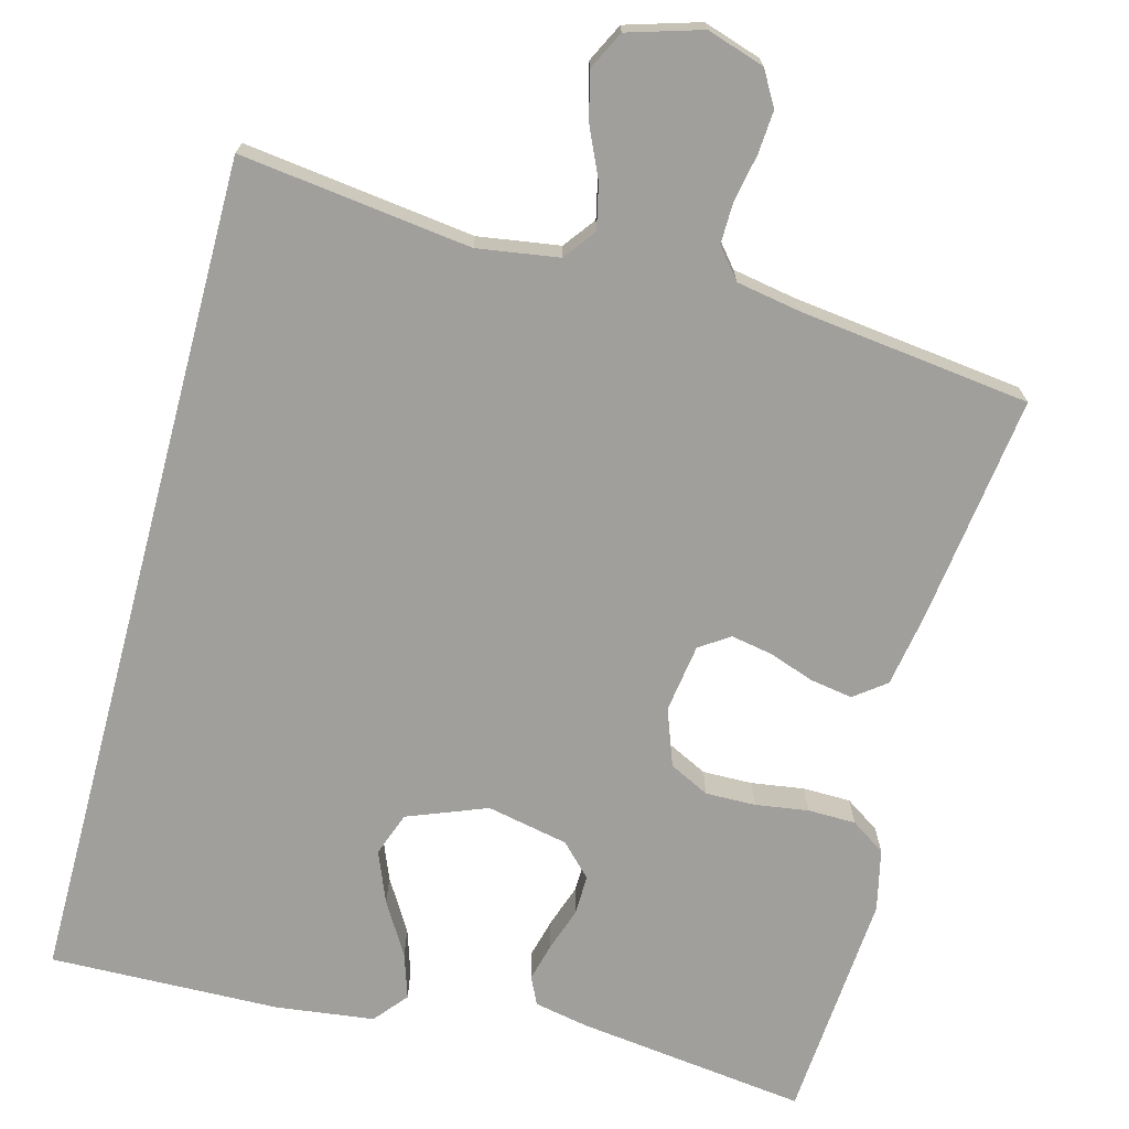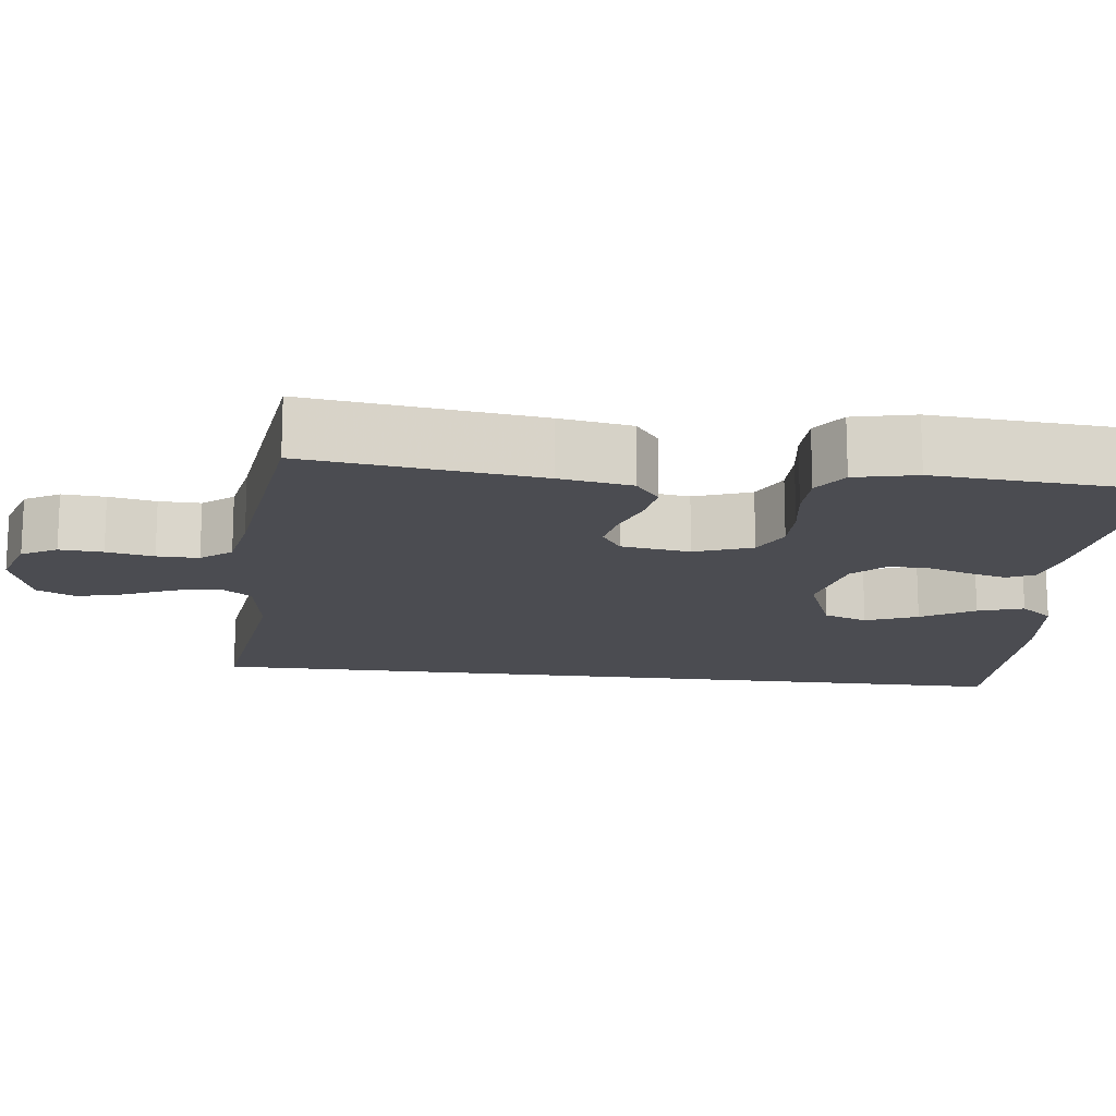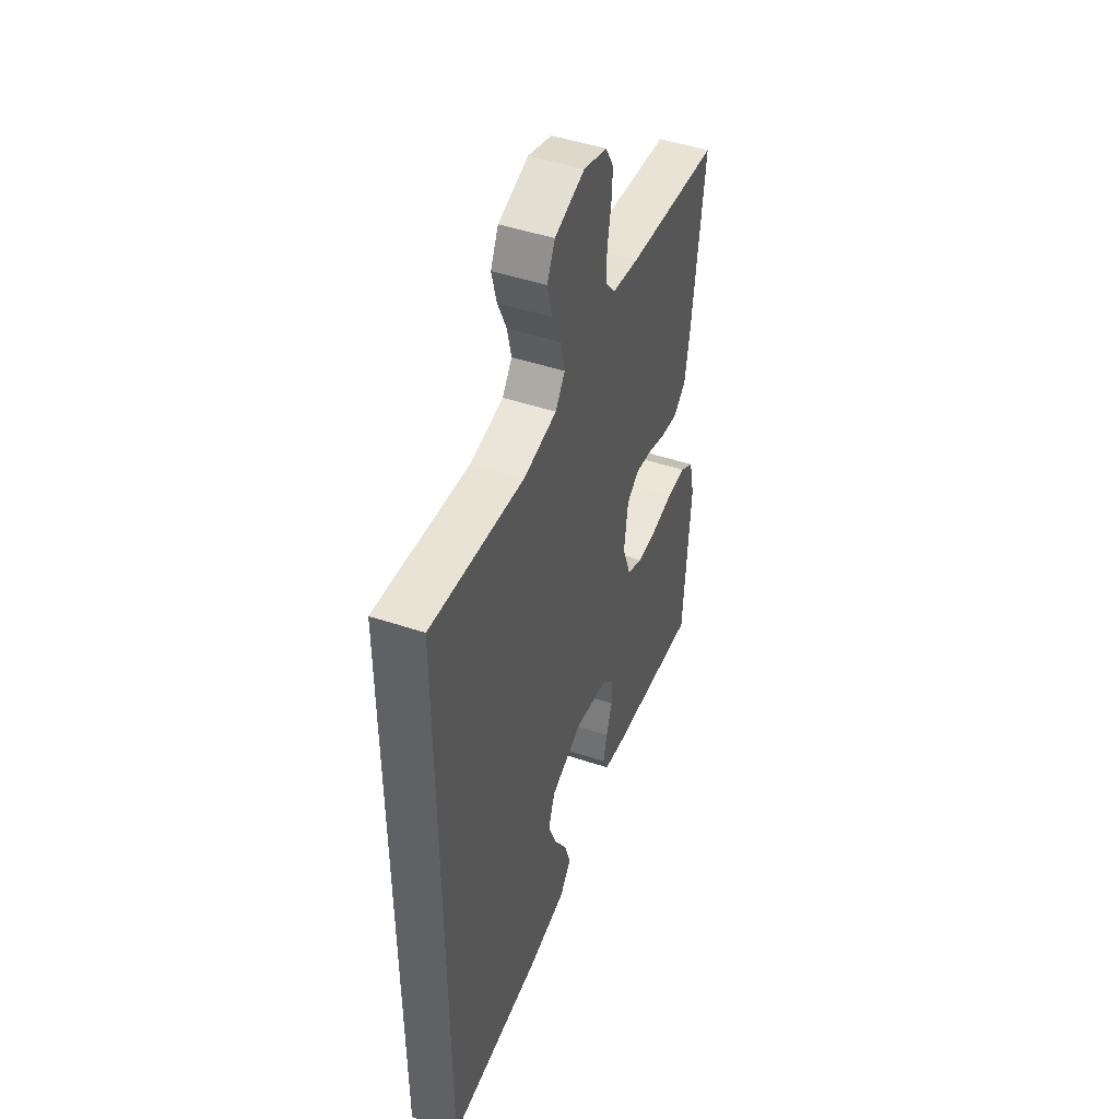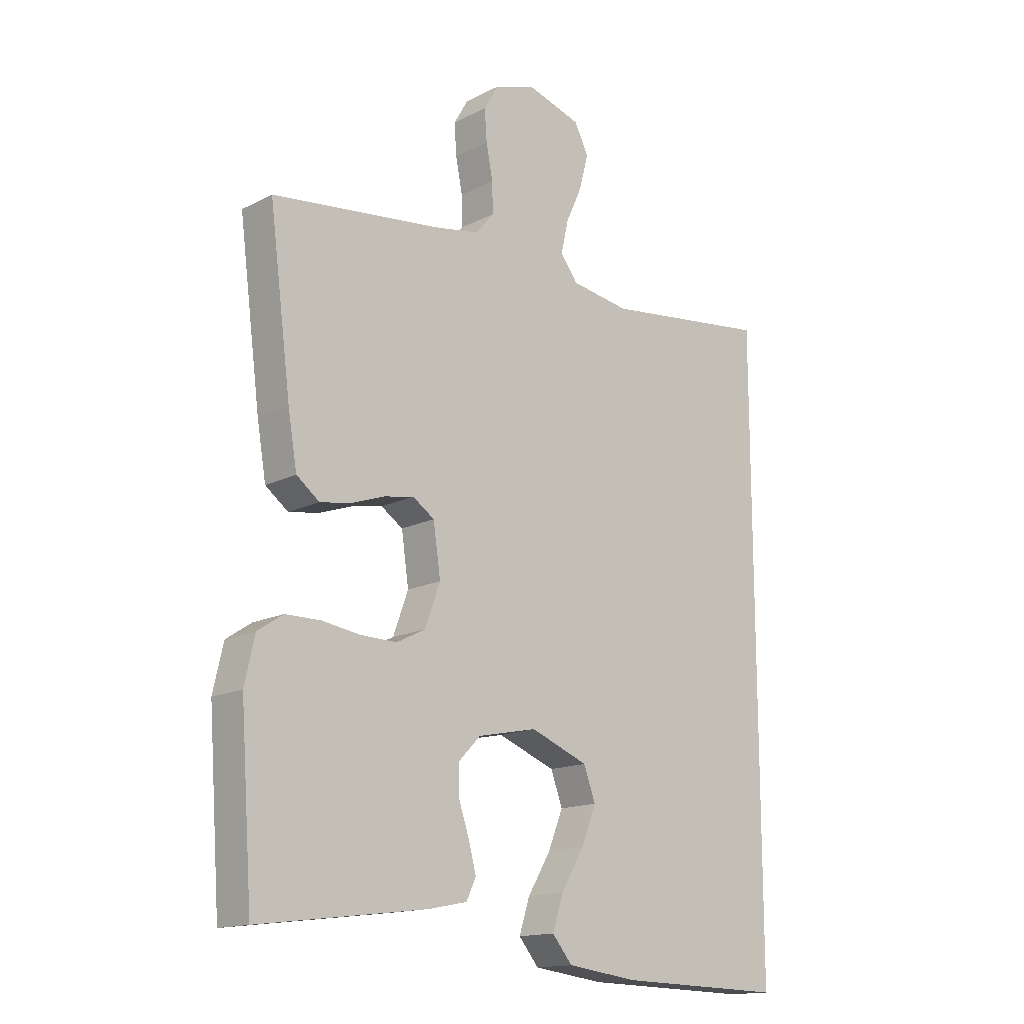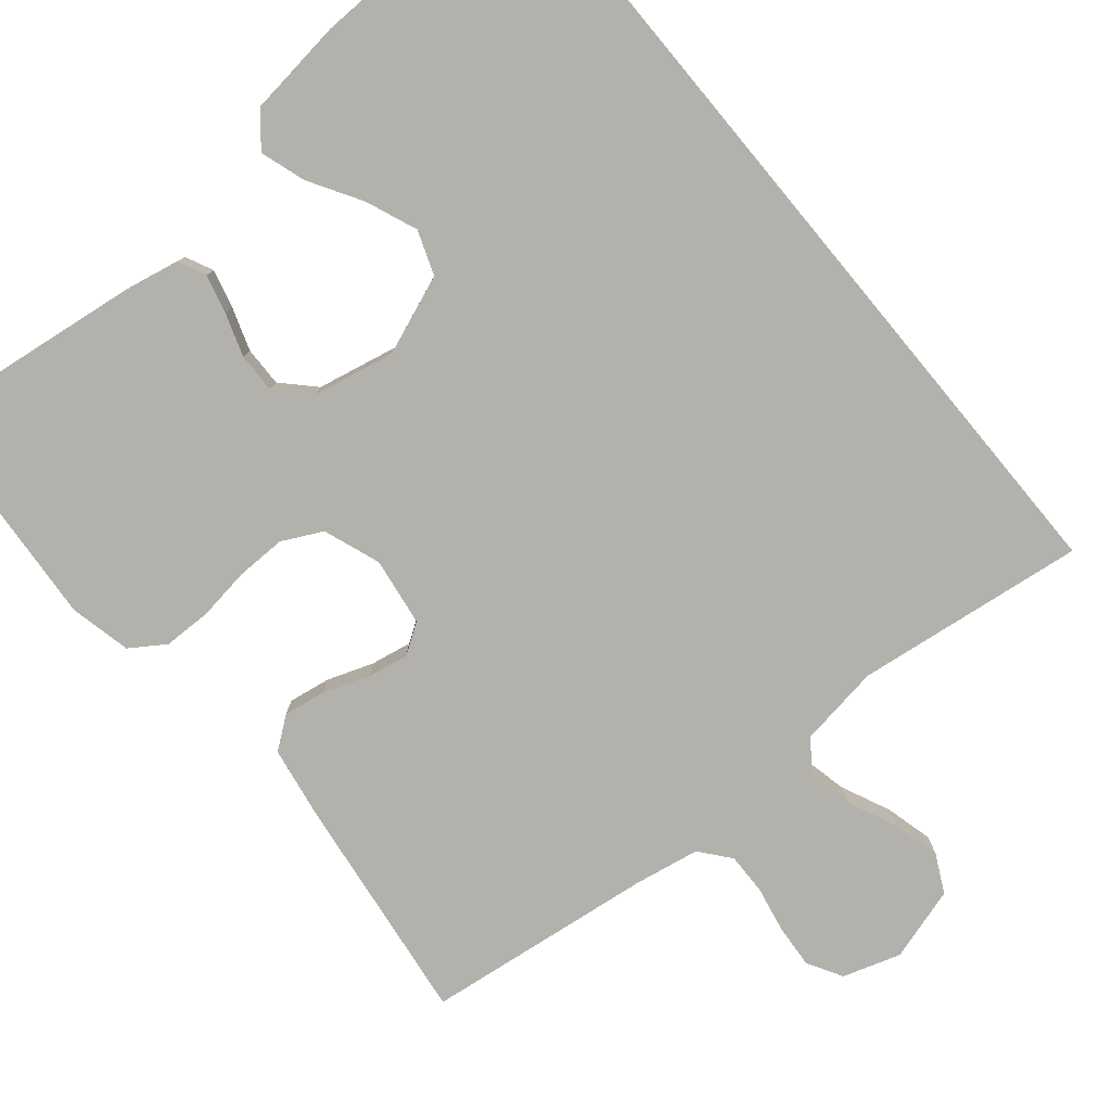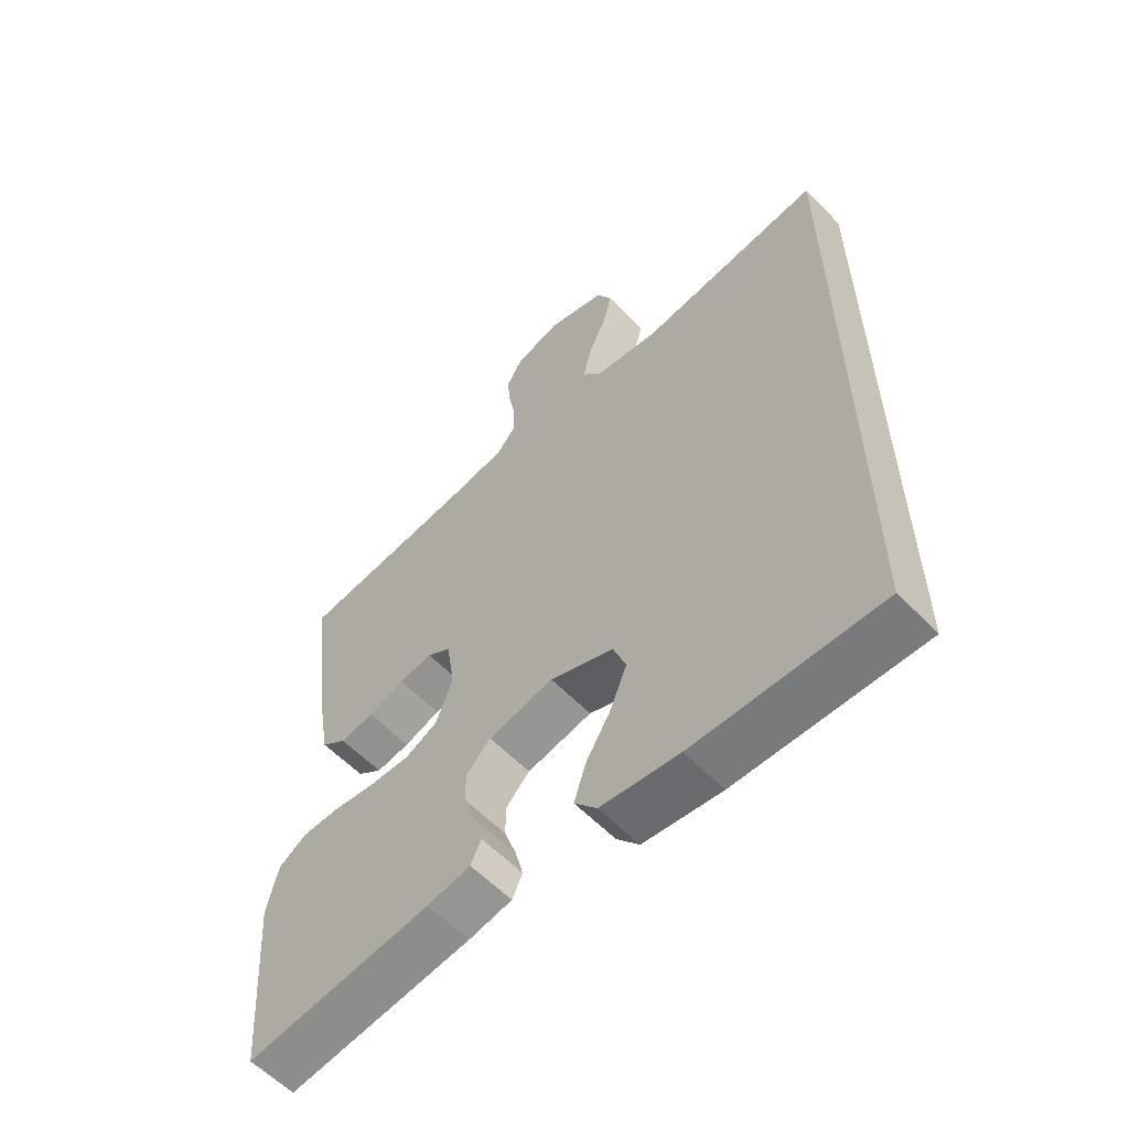
<metadata>
{"format":"obj","ext":"obj","renderer":"f3d","projection":"perspective","resolution":1024,"background":"white","views":[{"elev":-71.2,"azim":-14.9,"up":"+Y"},{"elev":-15.5,"azim":83.1,"up":"+Y"},{"elev":47.1,"azim":-69.2,"up":"+Z"},{"elev":-15.3,"azim":136.9,"up":"+Z"},{"elev":-79.0,"azim":-140.3,"up":"+Y"},{"elev":-59.1,"azim":-136.3,"up":"+Z"}]}
</metadata>
<code>
v 0.5 0.07 0.5
v 0.461 0.07 0.2
v 0.445 0.07 0.106
v 0.404 0.07 0.075
v 0.349 0.07 0.084
v 0.29 0.07 0.105
v 0.236 0.07 0.115
v 0.197 0.07 0.089
v 0.184 0.07 0
v 0.211 0.07 -0.074
v 0.263 0.07 -0.1
v 0.328 0.07 -0.099
v 0.397 0.07 -0.089
v 0.459 0.07 -0.09
v 0.504 0.07 -0.12
v 0.522 0.07 -0.2
v 0.5 0.07 -0.5
v 0.2 0.07 -0.462
v 0.13 0.07 -0.448
v 0.113 0.07 -0.412
v 0.126 0.07 -0.362
v 0.145 0.07 -0.306
v 0.146 0.07 -0.254
v 0.106 0.07 -0.213
v 0 0.07 -0.191
v -0.103 0.07 -0.231
v -0.124 0.07 -0.288
v -0.097 0.07 -0.355
v -0.056 0.07 -0.423
v -0.037 0.07 -0.482
v -0.073 0.07 -0.525
v -0.2 0.07 -0.541
v -0.5 0.07 -0.548
v -0.5 0.07 0.549
v -0.2 0.07 0.511
v -0.094 0.07 0.527
v -0.063 0.07 0.568
v -0.076 0.07 0.626
v -0.105 0.07 0.69
v -0.121 0.07 0.752
v -0.096 0.07 0.802
v 0 0.07 0.831
v 0.075 0.07 0.807
v 0.101 0.07 0.762
v 0.097 0.07 0.706
v 0.085 0.07 0.645
v 0.084 0.07 0.591
v 0.116 0.07 0.552
v 0.2 0.07 0.537
v 0.5 0 0.5
v 0.461 0 0.2
v 0.445 0 0.106
v 0.404 0 0.075
v 0.349 0 0.084
v 0.29 0 0.105
v 0.236 0 0.115
v 0.197 0 0.089
v 0.184 0 0
v 0.211 0 -0.074
v 0.263 0 -0.1
v 0.328 0 -0.099
v 0.397 0 -0.089
v 0.459 0 -0.09
v 0.504 0 -0.12
v 0.522 0 -0.2
v 0.5 0 -0.5
v 0.2 0 -0.462
v 0.13 0 -0.448
v 0.113 0 -0.412
v 0.126 0 -0.362
v 0.145 0 -0.306
v 0.146 0 -0.254
v 0.106 0 -0.213
v 0 0 -0.191
v -0.103 0 -0.231
v -0.124 0 -0.288
v -0.097 0 -0.355
v -0.056 0 -0.423
v -0.037 0 -0.482
v -0.073 0 -0.525
v -0.2 0 -0.541
v -0.5 0 -0.548
v -0.5 0 0.549
v -0.2 0 0.511
v -0.094 0 0.527
v -0.063 0 0.568
v -0.076 0 0.626
v -0.105 0 0.69
v -0.121 0 0.752
v -0.096 0 0.802
v 0 0 0.831
v 0.075 0 0.807
v 0.101 0 0.762
v 0.097 0 0.706
v 0.085 0 0.645
v 0.084 0 0.591
v 0.116 0 0.552
v 0.2 0 0.537
f 44 45 46
f 43 44 46
f 42 43 46
f 41 42 46
f 40 41 46
f 39 40 46
f 38 39 46
f 37 38 46 47
f 36 37 47 48
f 32 33 34 35
f 30 31 32
f 29 30 32
f 28 29 32
f 27 28 32
f 35 36 48
f 32 35 48
f 27 32 48
f 20 21 22
f 19 20 22
f 18 19 22
f 17 18 22
f 16 17 22
f 15 16 22
f 14 15 22
f 13 14 22
f 12 13 22
f 11 12 22 23
f 10 11 23 24
f 4 5 6
f 3 4 6
f 2 3 6
f 1 2 6
f 49 1 6
f 49 6 7
f 48 49 7 8
f 26 27 48
f 48 8 9
f 26 48 9
f 25 26 9
f 9 10 24 25
f 95 94 93
f 95 93 92
f 95 92 91
f 95 91 90
f 95 90 89
f 95 89 88
f 95 88 87
f 96 95 87 86
f 97 96 86 85
f 84 83 82 81
f 81 80 79
f 81 79 78
f 81 78 77
f 81 77 76
f 97 85 84
f 97 84 81
f 97 81 76
f 71 70 69
f 71 69 68
f 71 68 67
f 71 67 66
f 71 66 65
f 71 65 64
f 71 64 63
f 71 63 62
f 71 62 61
f 72 71 61 60
f 73 72 60 59
f 55 54 53
f 55 53 52
f 55 52 51
f 55 51 50
f 55 50 98
f 56 55 98
f 57 56 98 97
f 97 76 75
f 58 57 97
f 58 97 75
f 58 75 74
f 74 73 59 58
f 1 50 51 2
f 2 51 52 3
f 3 52 53 4
f 4 53 54 5
f 5 54 55 6
f 6 55 56 7
f 7 56 57 8
f 8 57 58 9
f 9 58 59 10
f 10 59 60 11
f 11 60 61 12
f 12 61 62 13
f 13 62 63 14
f 14 63 64 15
f 15 64 65 16
f 16 65 66 17
f 17 66 67 18
f 18 67 68 19
f 19 68 69 20
f 20 69 70 21
f 21 70 71 22
f 22 71 72 23
f 23 72 73 24
f 24 73 74 25
f 25 74 75 26
f 26 75 76 27
f 27 76 77 28
f 28 77 78 29
f 29 78 79 30
f 30 79 80 31
f 31 80 81 32
f 32 81 82 33
f 33 82 83 34
f 34 83 84 35
f 35 84 85 36
f 36 85 86 37
f 37 86 87 38
f 38 87 88 39
f 39 88 89 40
f 40 89 90 41
f 41 90 91 42
f 42 91 92 43
f 43 92 93 44
f 44 93 94 45
f 45 94 95 46
f 46 95 96 47
f 47 96 97 48
f 48 97 98 49
f 49 98 50 1

</code>
